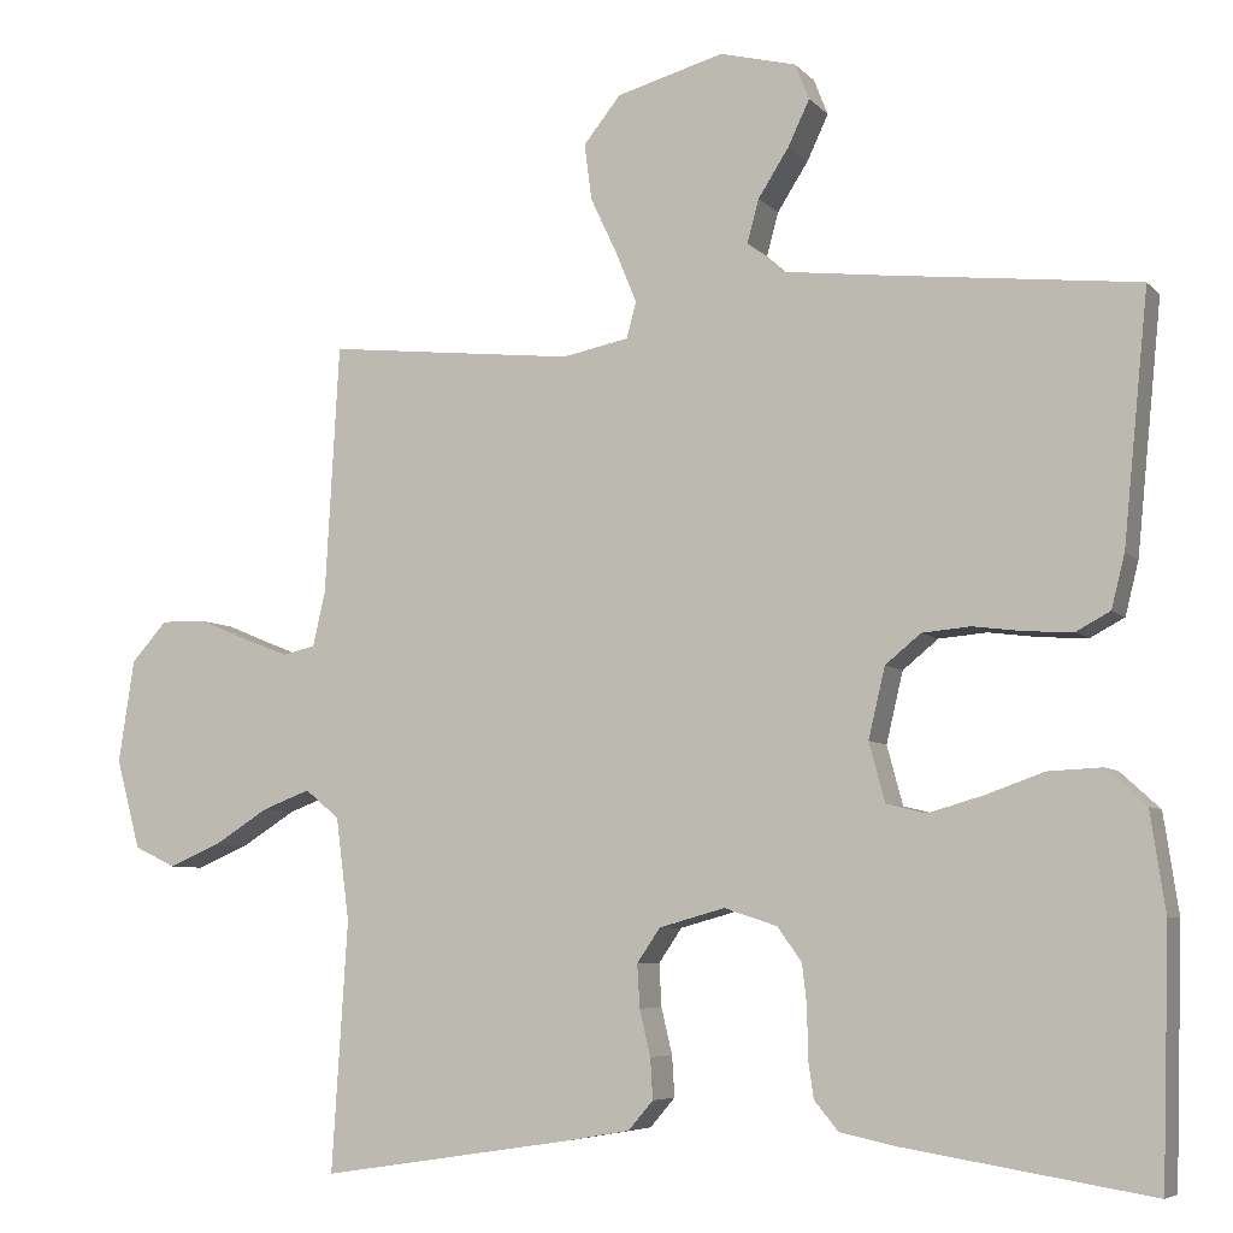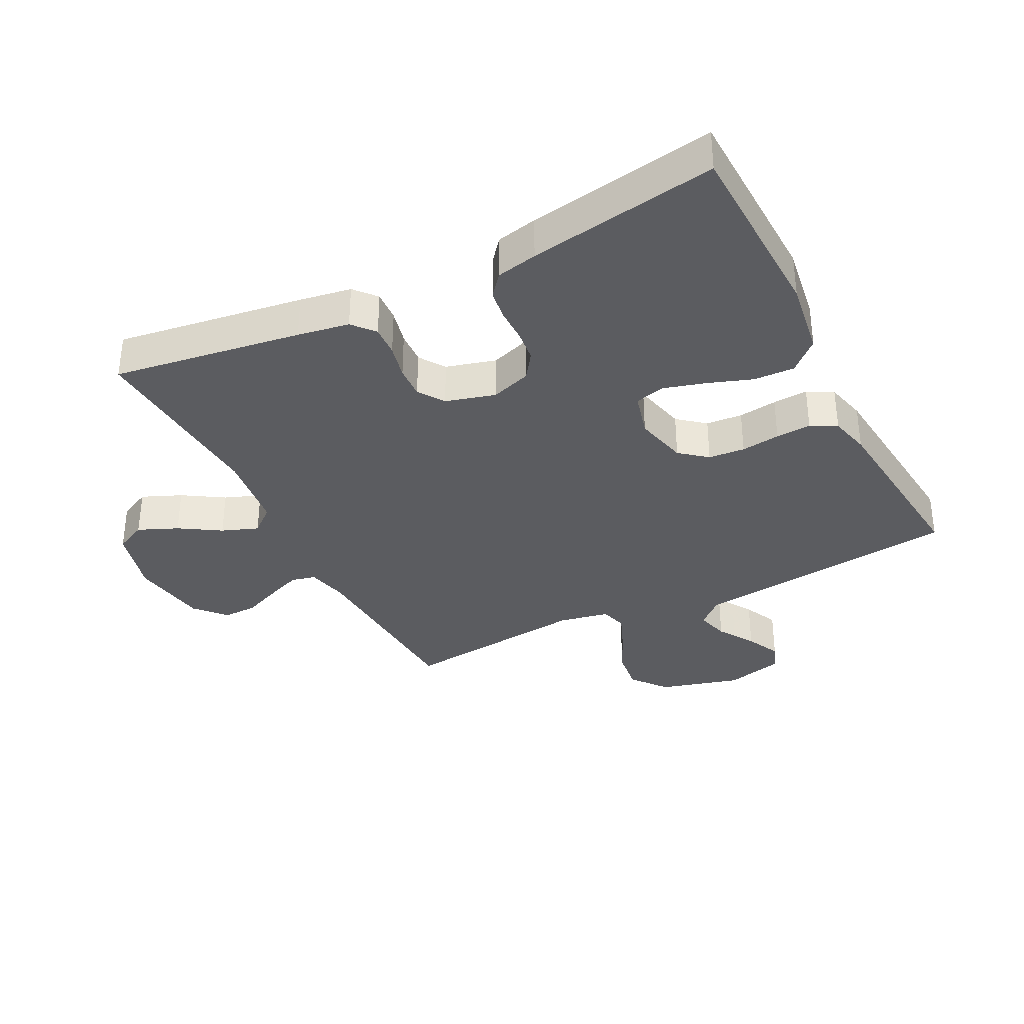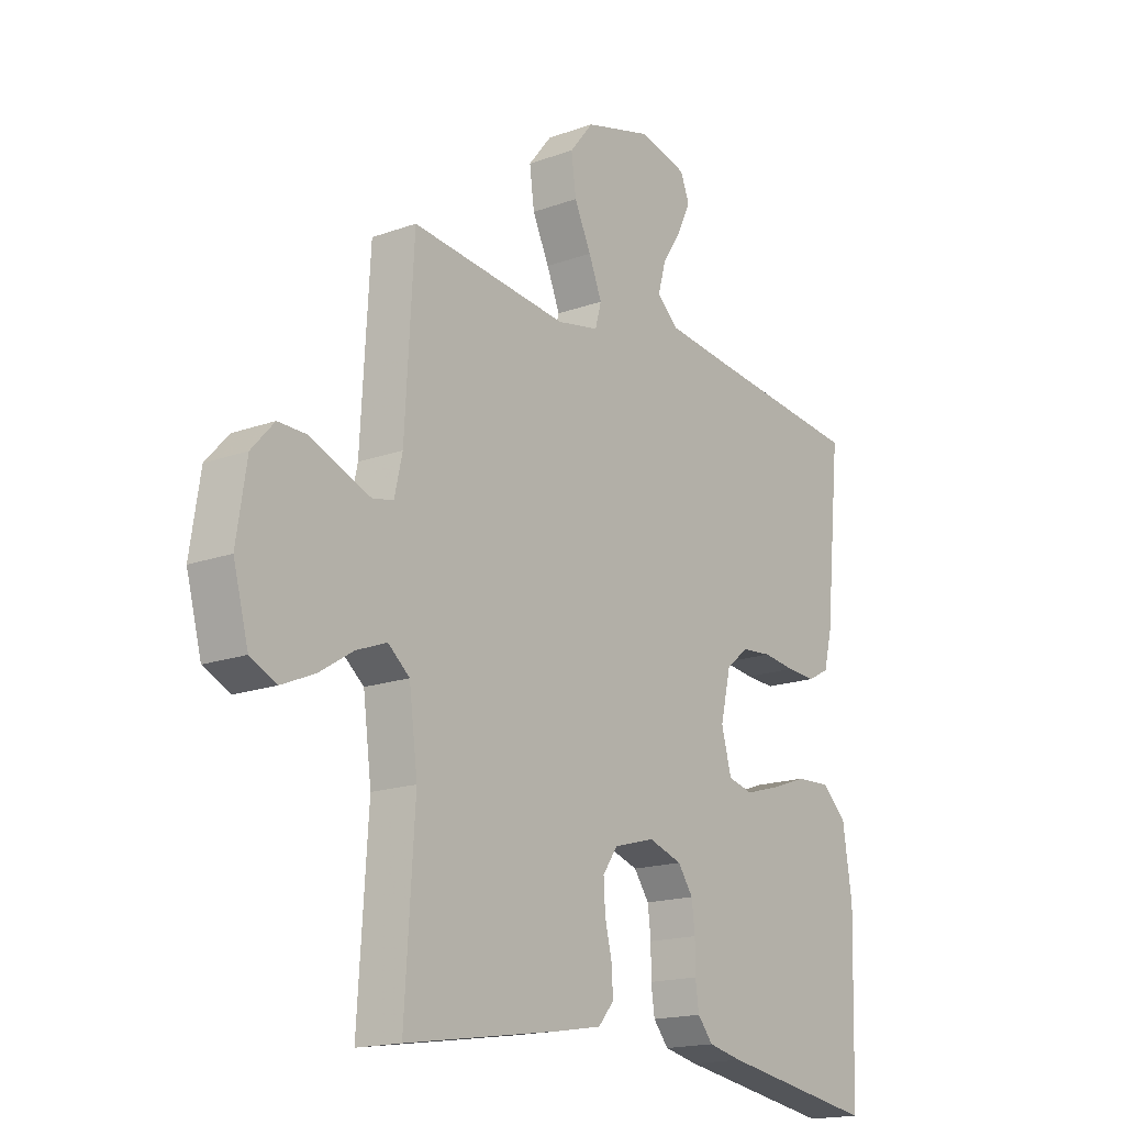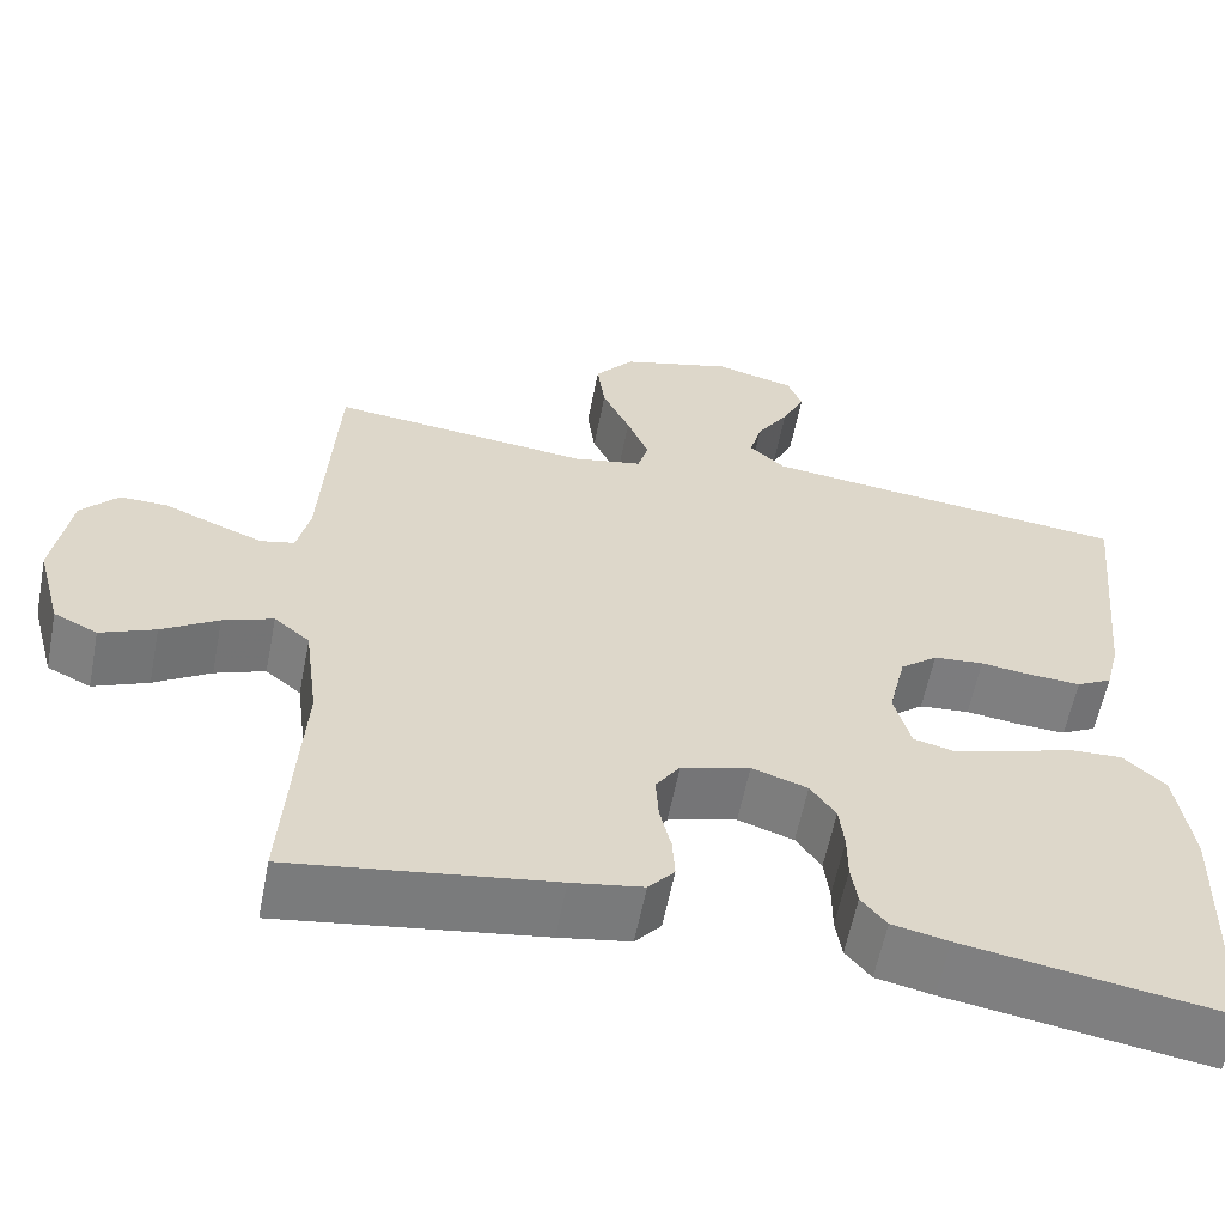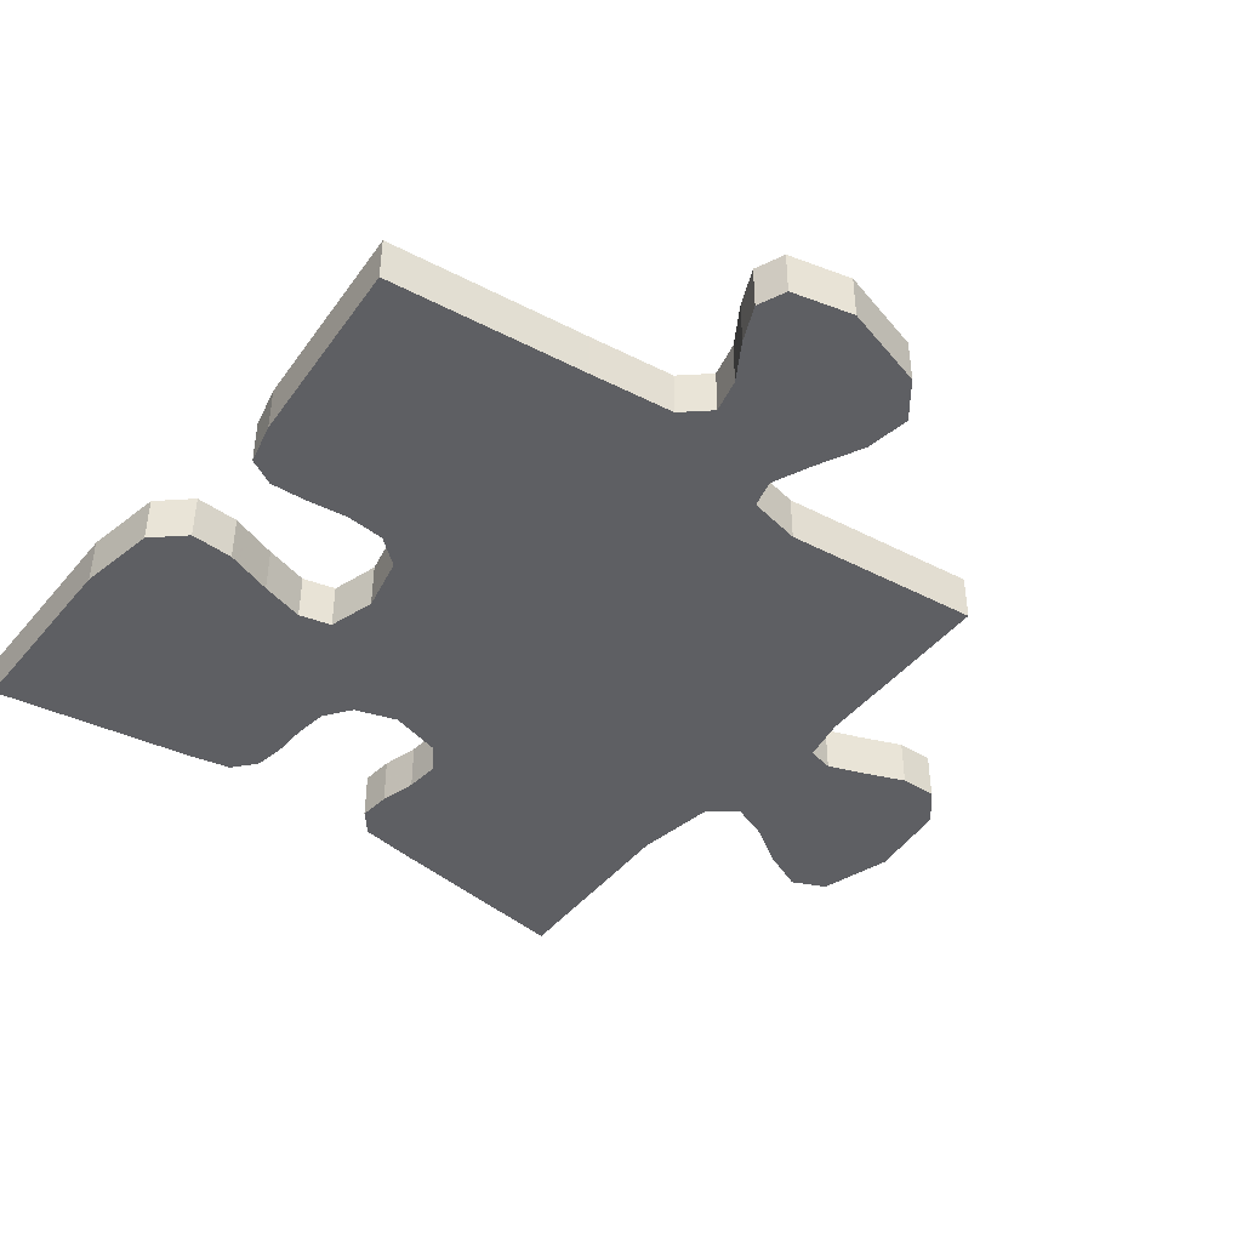
<metadata>
{"format":"obj","ext":"obj","renderer":"f3d","projection":"perspective","resolution":1024,"background":"white","views":[{"elev":-6.3,"azim":-158.0,"up":"+Z"},{"elev":-34.8,"azim":-153.0,"up":"+Y"},{"elev":-17.0,"azim":126.2,"up":"+Z"},{"elev":-59.5,"azim":168.9,"up":"+Z"},{"elev":-41.9,"azim":-38.3,"up":"+Y"}]}
</metadata>
<code>
v 0.5 0.07 -0.5
v 0.2 0.07 -0.455
v 0.118 0.07 -0.441
v 0.088 0.07 -0.406
v 0.091 0.07 -0.357
v 0.104 0.07 -0.302
v 0.107 0.07 -0.25
v 0.079 0.07 -0.209
v 0 0.07 -0.187
v -0.064 0.07 -0.208
v -0.093 0.07 -0.249
v -0.099 0.07 -0.3
v -0.099 0.07 -0.354
v -0.106 0.07 -0.402
v -0.135 0.07 -0.437
v -0.2 0.07 -0.451
v -0.5 0.07 -0.5
v -0.509 0.07 -0.2
v -0.491 0.07 -0.08
v -0.443 0.07 -0.036
v -0.378 0.07 -0.039
v -0.307 0.07 -0.064
v -0.241 0.07 -0.083
v -0.193 0.07 -0.071
v -0.174 0.07 0
v -0.194 0.07 0.085
v -0.237 0.07 0.12
v -0.295 0.07 0.125
v -0.357 0.07 0.117
v -0.413 0.07 0.114
v -0.454 0.07 0.136
v -0.47 0.07 0.2
v -0.5 0.07 0.5
v -0.2 0.07 0.533
v -0.073 0.07 0.548
v -0.032 0.07 0.585
v -0.046 0.07 0.637
v -0.083 0.07 0.695
v -0.109 0.07 0.75
v -0.092 0.07 0.793
v 0 0.07 0.816
v 0.129 0.07 0.78
v 0.174 0.07 0.724
v 0.165 0.07 0.656
v 0.133 0.07 0.588
v 0.108 0.07 0.527
v 0.12 0.07 0.484
v 0.2 0.07 0.468
v 0.5 0.07 0.5
v 0.517 0.07 0.2
v 0.532 0.07 0.134
v 0.571 0.07 0.125
v 0.626 0.07 0.146
v 0.686 0.07 0.171
v 0.741 0.07 0.172
v 0.784 0.07 0.124
v 0.803 0.07 0
v 0.774 0.07 -0.108
v 0.724 0.07 -0.132
v 0.661 0.07 -0.105
v 0.596 0.07 -0.064
v 0.538 0.07 -0.042
v 0.497 0.07 -0.076
v 0.481 0.07 -0.2
v 0.5 0 -0.5
v 0.2 0 -0.455
v 0.118 0 -0.441
v 0.088 0 -0.406
v 0.091 0 -0.357
v 0.104 0 -0.302
v 0.107 0 -0.25
v 0.079 0 -0.209
v 0 0 -0.187
v -0.064 0 -0.208
v -0.093 0 -0.249
v -0.099 0 -0.3
v -0.099 0 -0.354
v -0.106 0 -0.402
v -0.135 0 -0.437
v -0.2 0 -0.451
v -0.5 0 -0.5
v -0.509 0 -0.2
v -0.491 0 -0.08
v -0.443 0 -0.036
v -0.378 0 -0.039
v -0.307 0 -0.064
v -0.241 0 -0.083
v -0.193 0 -0.071
v -0.174 0 0
v -0.194 0 0.085
v -0.237 0 0.12
v -0.295 0 0.125
v -0.357 0 0.117
v -0.413 0 0.114
v -0.454 0 0.136
v -0.47 0 0.2
v -0.5 0 0.5
v -0.2 0 0.533
v -0.073 0 0.548
v -0.032 0 0.585
v -0.046 0 0.637
v -0.083 0 0.695
v -0.109 0 0.75
v -0.092 0 0.793
v 0 0 0.816
v 0.129 0 0.78
v 0.174 0 0.724
v 0.165 0 0.656
v 0.133 0 0.588
v 0.108 0 0.527
v 0.12 0 0.484
v 0.2 0 0.468
v 0.5 0 0.5
v 0.517 0 0.2
v 0.532 0 0.134
v 0.571 0 0.125
v 0.626 0 0.146
v 0.686 0 0.171
v 0.741 0 0.172
v 0.784 0 0.124
v 0.803 0 0
v 0.774 0 -0.108
v 0.724 0 -0.132
v 0.661 0 -0.105
v 0.596 0 -0.064
v 0.538 0 -0.042
v 0.497 0 -0.076
v 0.481 0 -0.2
f 58 59 60 61
f 58 61 62
f 57 58 62
f 56 57 62
f 53 54 55 56
f 52 53 56 62
f 51 52 62 63
f 48 49 50
f 47 48 50 51
f 42 43 44 45
f 42 45 46
f 41 42 46
f 40 41 46 47
f 37 38 39 40
f 31 32 33 34
f 31 34 35
f 28 29 30 31
f 28 31 35 36
f 19 20 21 22
f 19 22 23
f 18 19 23
f 17 18 23 24
f 15 16 17 24
f 12 13 14 15
f 11 12 15 24
f 3 4 5 6
f 3 6 7
f 64 1 2 3
f 63 64 3 7
f 47 51 63 7
f 37 40 47
f 36 37 47
f 27 28 36 47
f 26 27 47
f 25 26 47
f 10 11 24 25
f 9 10 25 47
f 8 9 47
f 7 8 47
f 125 124 123 122
f 126 125 122
f 126 122 121
f 126 121 120
f 120 119 118 117
f 126 120 117 116
f 127 126 116 115
f 114 113 112
f 115 114 112 111
f 109 108 107 106
f 110 109 106
f 110 106 105
f 111 110 105 104
f 104 103 102 101
f 98 97 96 95
f 99 98 95
f 95 94 93 92
f 100 99 95 92
f 86 85 84 83
f 87 86 83
f 87 83 82
f 88 87 82 81
f 88 81 80 79
f 79 78 77 76
f 88 79 76 75
f 70 69 68 67
f 71 70 67
f 67 66 65 128
f 71 67 128 127
f 71 127 115 111
f 111 104 101
f 111 101 100
f 111 100 92 91
f 111 91 90
f 111 90 89
f 89 88 75 74
f 111 89 74 73
f 111 73 72
f 111 72 71
f 1 65 66 2
f 2 66 67 3
f 3 67 68 4
f 4 68 69 5
f 5 69 70 6
f 6 70 71 7
f 7 71 72 8
f 8 72 73 9
f 9 73 74 10
f 10 74 75 11
f 11 75 76 12
f 12 76 77 13
f 13 77 78 14
f 14 78 79 15
f 15 79 80 16
f 16 80 81 17
f 17 81 82 18
f 18 82 83 19
f 19 83 84 20
f 20 84 85 21
f 21 85 86 22
f 22 86 87 23
f 23 87 88 24
f 24 88 89 25
f 25 89 90 26
f 26 90 91 27
f 27 91 92 28
f 28 92 93 29
f 29 93 94 30
f 30 94 95 31
f 31 95 96 32
f 32 96 97 33
f 33 97 98 34
f 34 98 99 35
f 35 99 100 36
f 36 100 101 37
f 37 101 102 38
f 38 102 103 39
f 39 103 104 40
f 40 104 105 41
f 41 105 106 42
f 42 106 107 43
f 43 107 108 44
f 44 108 109 45
f 45 109 110 46
f 46 110 111 47
f 47 111 112 48
f 48 112 113 49
f 49 113 114 50
f 50 114 115 51
f 51 115 116 52
f 52 116 117 53
f 53 117 118 54
f 54 118 119 55
f 55 119 120 56
f 56 120 121 57
f 57 121 122 58
f 58 122 123 59
f 59 123 124 60
f 60 124 125 61
f 61 125 126 62
f 62 126 127 63
f 63 127 128 64
f 64 128 65 1

</code>
